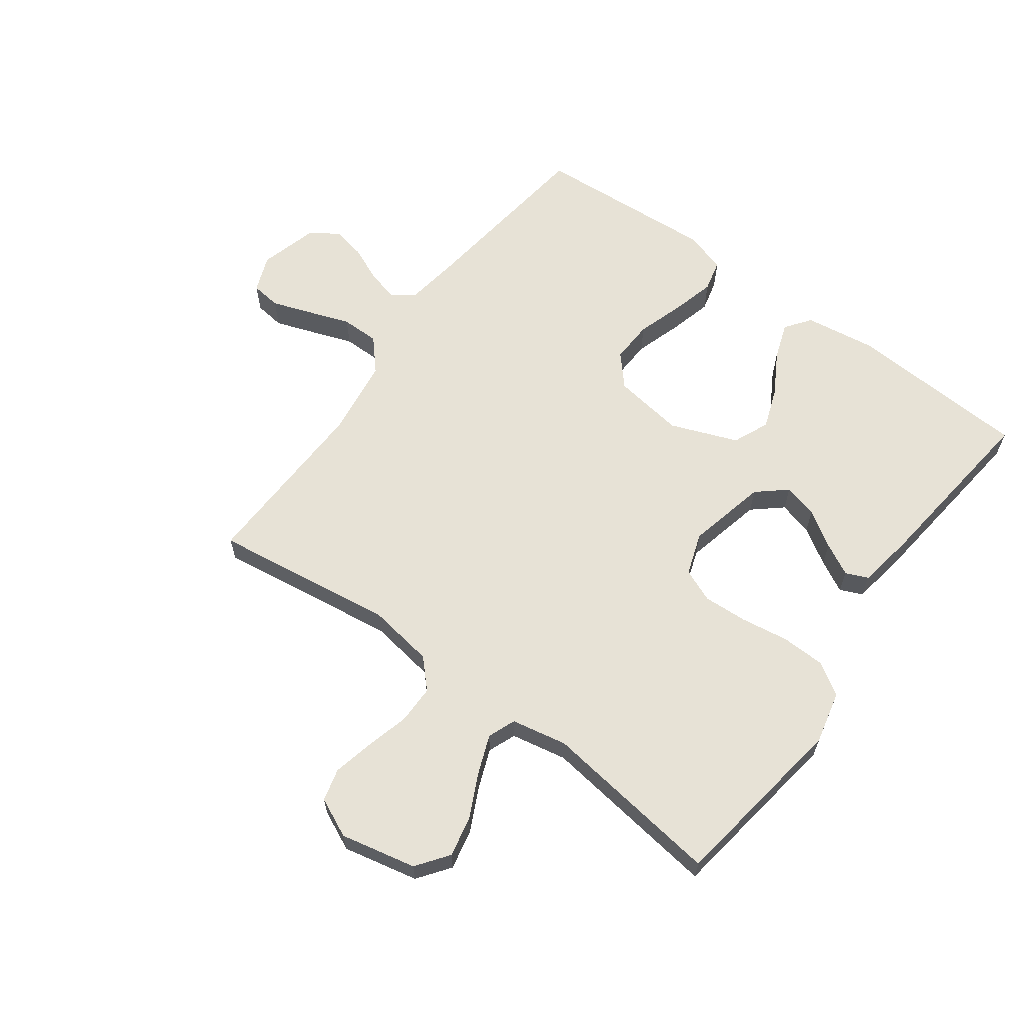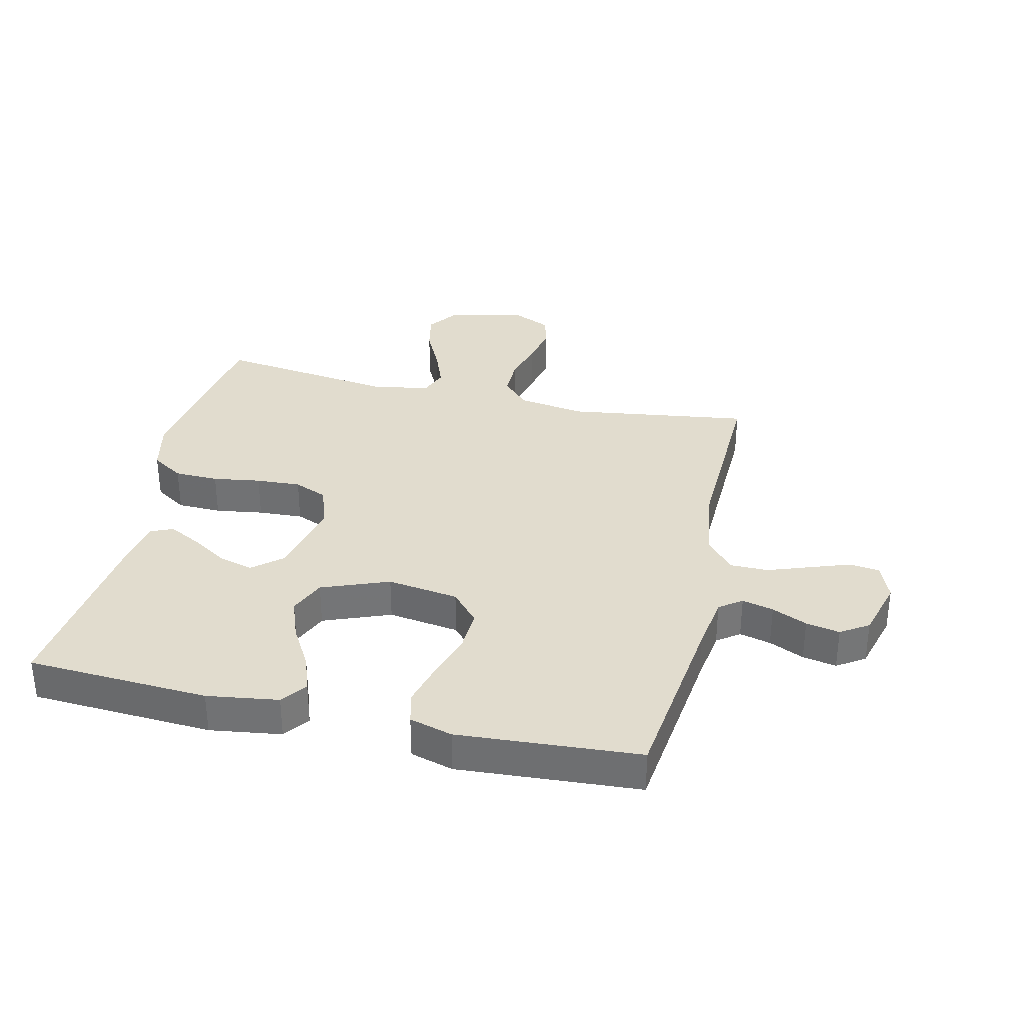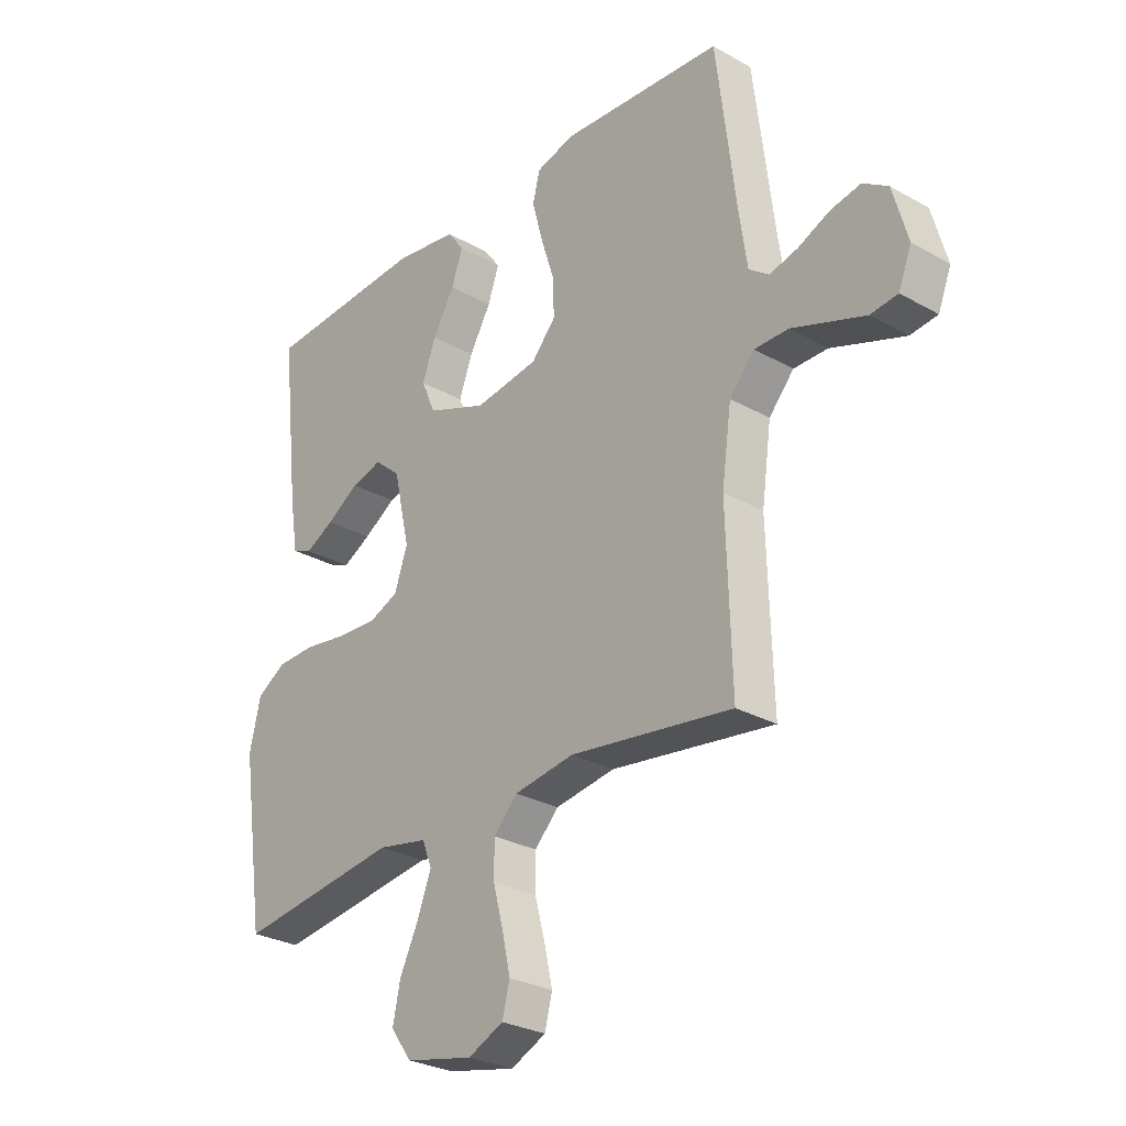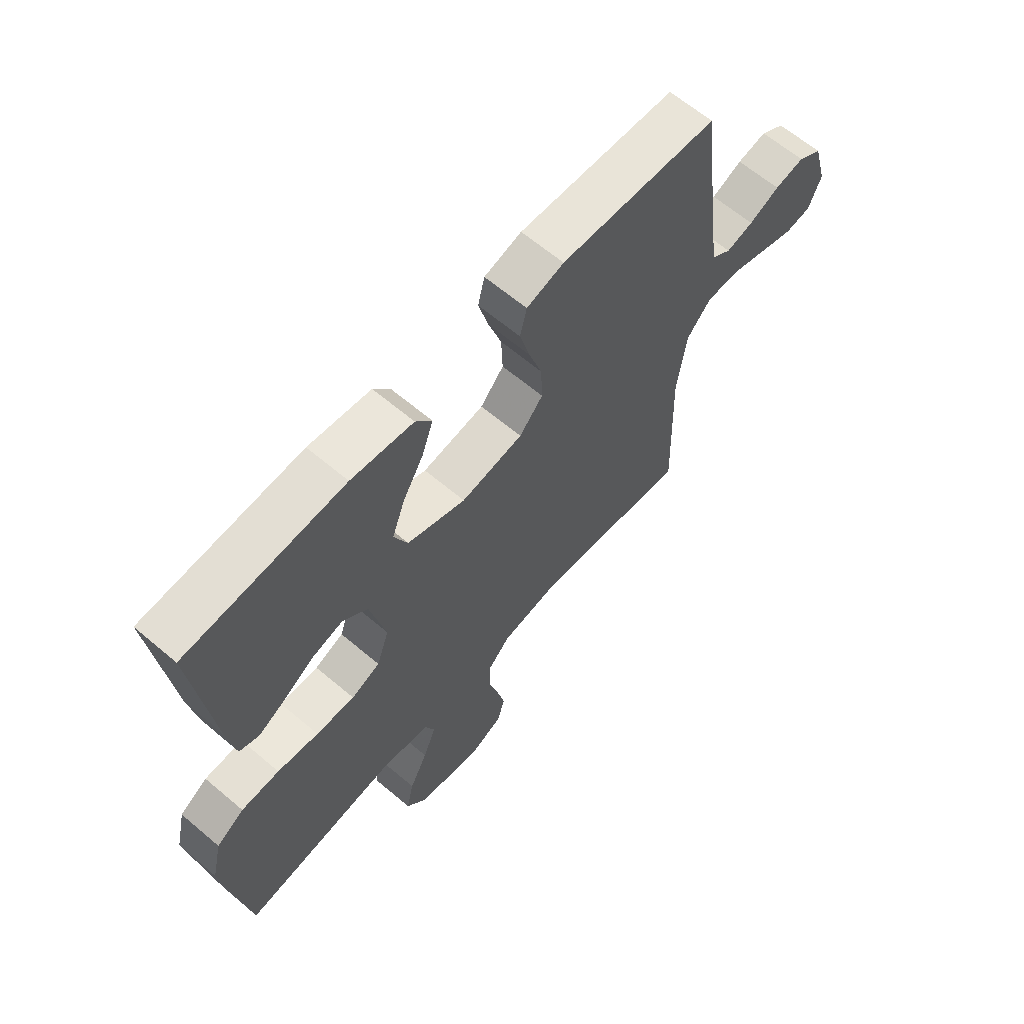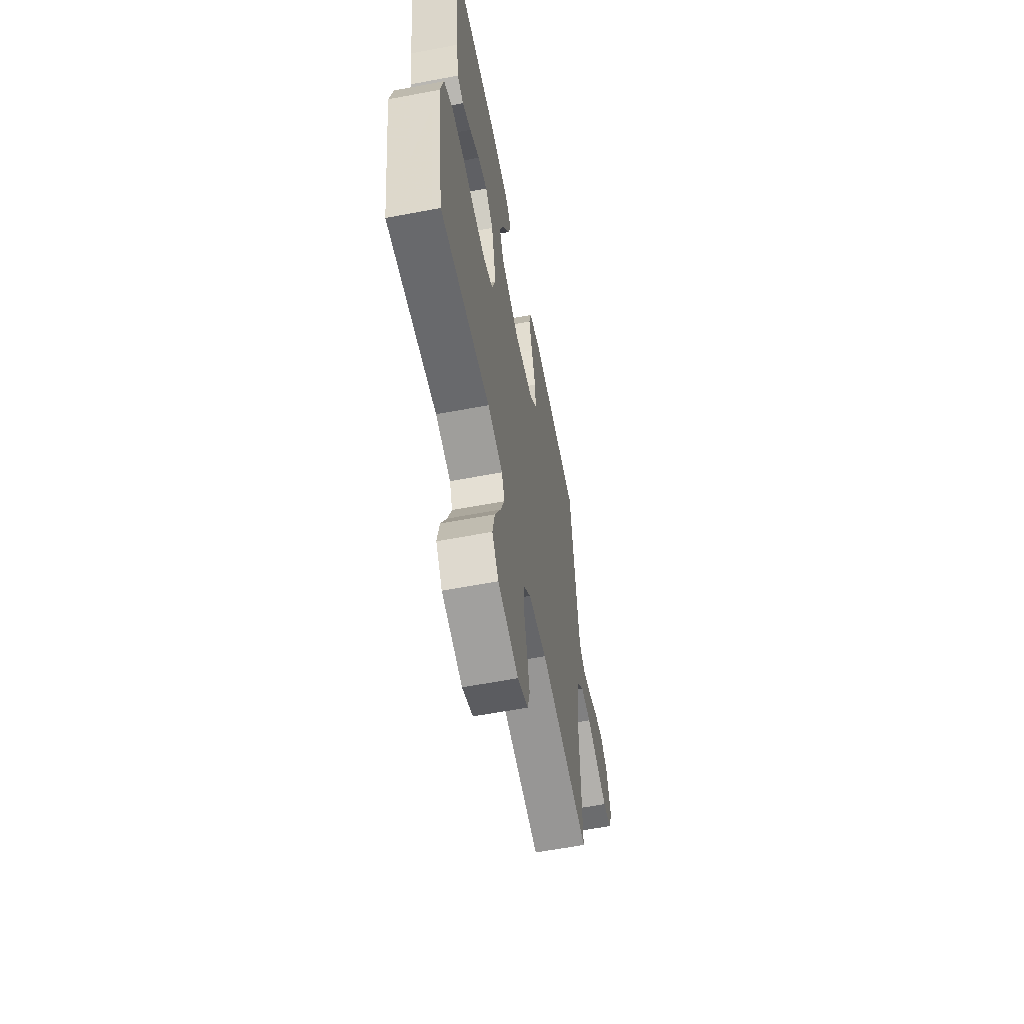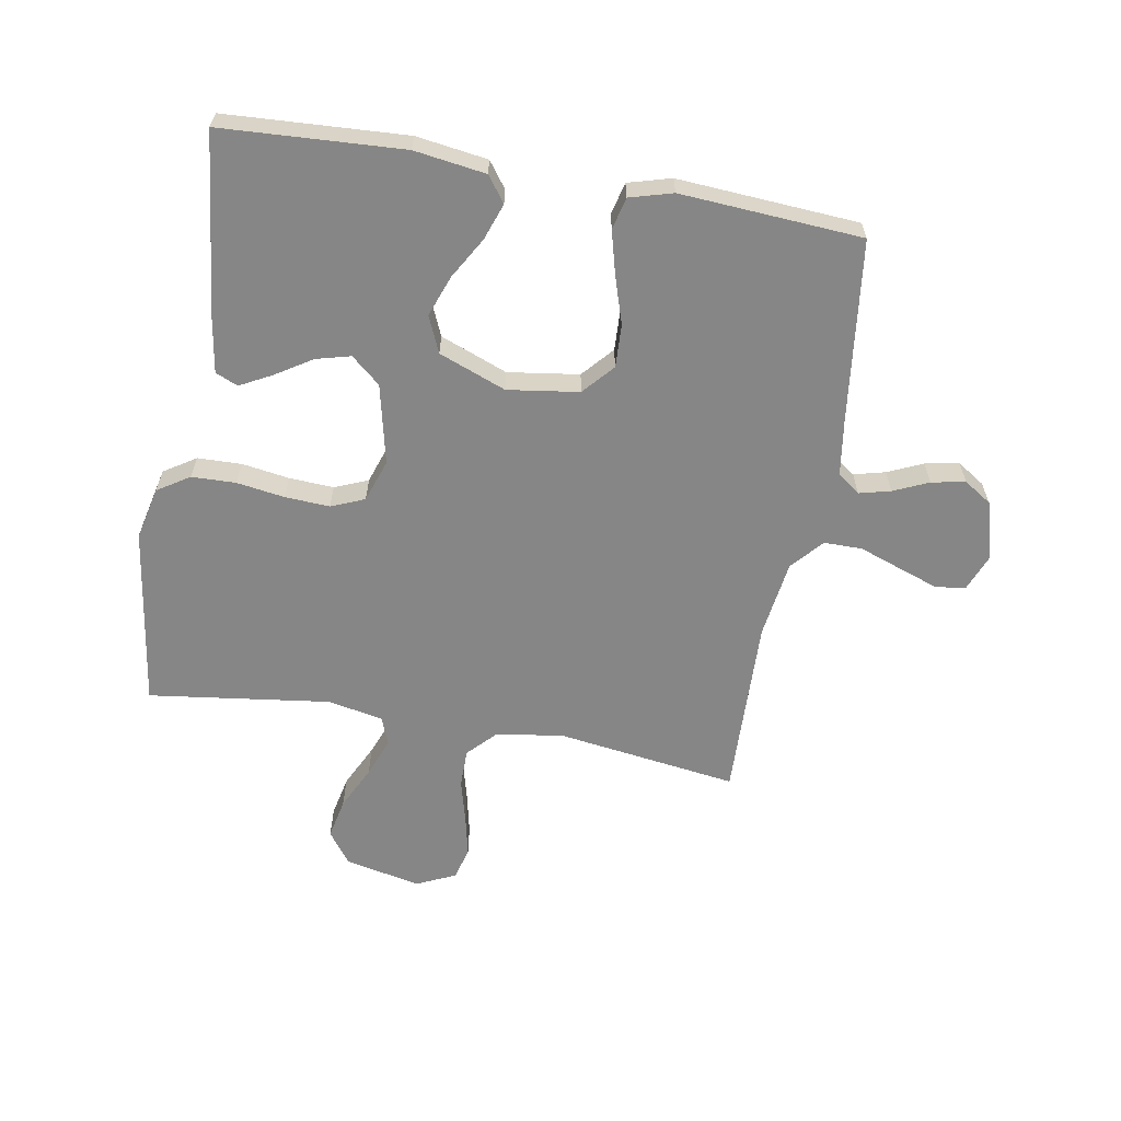
<metadata>
{"format":"obj","ext":"obj","renderer":"f3d","projection":"perspective","resolution":1024,"background":"white","views":[{"elev":63.0,"azim":-143.7,"up":"+Y"},{"elev":34.0,"azim":13.0,"up":"+Y"},{"elev":-28.3,"azim":49.6,"up":"+Z"},{"elev":63.9,"azim":-49.5,"up":"+Z"},{"elev":-60.2,"azim":-79.0,"up":"+Z"},{"elev":-62.0,"azim":-10.0,"up":"+Y"}]}
</metadata>
<code>
v -0.5 0.07 -0.5
v -0.544 0.07 -0.2
v -0.524 0.07 -0.113
v -0.471 0.07 -0.079
v -0.398 0.07 -0.077
v -0.319 0.07 -0.089
v -0.245 0.07 -0.093
v -0.19 0.07 -0.07
v -0.166 0.07 0
v -0.196 0.07 0.132
v -0.244 0.07 0.173
v -0.301 0.07 0.158
v -0.361 0.07 0.12
v -0.414 0.07 0.092
v -0.451 0.07 0.108
v -0.466 0.07 0.2
v -0.5 0.07 0.5
v -0.2 0.07 0.517
v -0.082 0.07 0.5
v -0.051 0.07 0.458
v -0.072 0.07 0.398
v -0.112 0.07 0.329
v -0.137 0.07 0.261
v -0.111 0.07 0.201
v 0 0.07 0.158
v 0.118 0.07 0.175
v 0.163 0.07 0.226
v 0.16 0.07 0.297
v 0.135 0.07 0.375
v 0.116 0.07 0.447
v 0.129 0.07 0.5
v 0.2 0.07 0.52
v 0.5 0.07 0.5
v 0.537 0.07 0.2
v 0.551 0.07 0.105
v 0.588 0.07 0.078
v 0.64 0.07 0.091
v 0.698 0.07 0.117
v 0.754 0.07 0.128
v 0.8 0.07 0.098
v 0.827 0.07 0
v 0.803 0.07 -0.061
v 0.753 0.07 -0.067
v 0.688 0.07 -0.044
v 0.618 0.07 -0.019
v 0.555 0.07 -0.019
v 0.509 0.07 -0.071
v 0.491 0.07 -0.2
v 0.5 0.07 -0.5
v 0.2 0.07 -0.458
v 0.089 0.07 -0.475
v 0.045 0.07 -0.521
v 0.045 0.07 -0.585
v 0.064 0.07 -0.657
v 0.079 0.07 -0.724
v 0.065 0.07 -0.778
v 0 0.07 -0.808
v -0.125 0.07 -0.781
v -0.164 0.07 -0.728
v -0.15 0.07 -0.661
v -0.115 0.07 -0.589
v -0.09 0.07 -0.524
v -0.108 0.07 -0.478
v -0.2 0.07 -0.46
v -0.5 0 -0.5
v -0.544 0 -0.2
v -0.524 0 -0.113
v -0.471 0 -0.079
v -0.398 0 -0.077
v -0.319 0 -0.089
v -0.245 0 -0.093
v -0.19 0 -0.07
v -0.166 0 0
v -0.196 0 0.132
v -0.244 0 0.173
v -0.301 0 0.158
v -0.361 0 0.12
v -0.414 0 0.092
v -0.451 0 0.108
v -0.466 0 0.2
v -0.5 0 0.5
v -0.2 0 0.517
v -0.082 0 0.5
v -0.051 0 0.458
v -0.072 0 0.398
v -0.112 0 0.329
v -0.137 0 0.261
v -0.111 0 0.201
v 0 0 0.158
v 0.118 0 0.175
v 0.163 0 0.226
v 0.16 0 0.297
v 0.135 0 0.375
v 0.116 0 0.447
v 0.129 0 0.5
v 0.2 0 0.52
v 0.5 0 0.5
v 0.537 0 0.2
v 0.551 0 0.105
v 0.588 0 0.078
v 0.64 0 0.091
v 0.698 0 0.117
v 0.754 0 0.128
v 0.8 0 0.098
v 0.827 0 0
v 0.803 0 -0.061
v 0.753 0 -0.067
v 0.688 0 -0.044
v 0.618 0 -0.019
v 0.555 0 -0.019
v 0.509 0 -0.071
v 0.491 0 -0.2
v 0.5 0 -0.5
v 0.2 0 -0.458
v 0.089 0 -0.475
v 0.045 0 -0.521
v 0.045 0 -0.585
v 0.064 0 -0.657
v 0.079 0 -0.724
v 0.065 0 -0.778
v 0 0 -0.808
v -0.125 0 -0.781
v -0.164 0 -0.728
v -0.15 0 -0.661
v -0.115 0 -0.589
v -0.09 0 -0.524
v -0.108 0 -0.478
v -0.2 0 -0.46
f 59 60 61
f 58 59 61
f 57 58 61
f 56 57 61
f 55 56 61
f 54 55 61
f 53 54 61
f 52 53 61 62
f 51 52 62 63
f 48 49 50
f 51 63 64
f 50 51 64
f 48 50 64
f 47 48 64
f 43 44 45
f 42 43 45
f 41 42 45
f 40 41 45
f 39 40 45
f 38 39 45
f 37 38 45
f 36 37 45 46
f 64 1 2
f 47 64 2
f 46 47 2
f 36 46 2
f 35 36 2
f 32 33 34
f 31 32 34
f 30 31 34
f 29 30 34
f 28 29 34
f 20 21 22
f 19 20 22
f 18 19 22
f 17 18 22
f 16 17 22
f 15 16 22
f 14 15 22
f 13 14 22
f 12 13 22
f 11 12 22 23
f 10 11 23 24
f 4 5 6
f 3 4 6
f 2 3 6
f 2 6 7
f 35 2 7
f 27 28 34 35
f 26 27 35
f 25 26 35
f 9 10 24 25
f 8 9 25 35
f 7 8 35
f 125 124 123
f 125 123 122
f 125 122 121
f 125 121 120
f 125 120 119
f 125 119 118
f 125 118 117
f 126 125 117 116
f 127 126 116 115
f 114 113 112
f 128 127 115
f 128 115 114
f 128 114 112
f 128 112 111
f 109 108 107
f 109 107 106
f 109 106 105
f 109 105 104
f 109 104 103
f 109 103 102
f 109 102 101
f 110 109 101 100
f 66 65 128
f 66 128 111
f 66 111 110
f 66 110 100
f 66 100 99
f 98 97 96
f 98 96 95
f 98 95 94
f 98 94 93
f 98 93 92
f 86 85 84
f 86 84 83
f 86 83 82
f 86 82 81
f 86 81 80
f 86 80 79
f 86 79 78
f 86 78 77
f 86 77 76
f 87 86 76 75
f 88 87 75 74
f 70 69 68
f 70 68 67
f 70 67 66
f 71 70 66
f 71 66 99
f 99 98 92 91
f 99 91 90
f 99 90 89
f 89 88 74 73
f 99 89 73 72
f 99 72 71
f 1 65 66 2
f 2 66 67 3
f 3 67 68 4
f 4 68 69 5
f 5 69 70 6
f 6 70 71 7
f 7 71 72 8
f 8 72 73 9
f 9 73 74 10
f 10 74 75 11
f 11 75 76 12
f 12 76 77 13
f 13 77 78 14
f 14 78 79 15
f 15 79 80 16
f 16 80 81 17
f 17 81 82 18
f 18 82 83 19
f 19 83 84 20
f 20 84 85 21
f 21 85 86 22
f 22 86 87 23
f 23 87 88 24
f 24 88 89 25
f 25 89 90 26
f 26 90 91 27
f 27 91 92 28
f 28 92 93 29
f 29 93 94 30
f 30 94 95 31
f 31 95 96 32
f 32 96 97 33
f 33 97 98 34
f 34 98 99 35
f 35 99 100 36
f 36 100 101 37
f 37 101 102 38
f 38 102 103 39
f 39 103 104 40
f 40 104 105 41
f 41 105 106 42
f 42 106 107 43
f 43 107 108 44
f 44 108 109 45
f 45 109 110 46
f 46 110 111 47
f 47 111 112 48
f 48 112 113 49
f 49 113 114 50
f 50 114 115 51
f 51 115 116 52
f 52 116 117 53
f 53 117 118 54
f 54 118 119 55
f 55 119 120 56
f 56 120 121 57
f 57 121 122 58
f 58 122 123 59
f 59 123 124 60
f 60 124 125 61
f 61 125 126 62
f 62 126 127 63
f 63 127 128 64
f 64 128 65 1

</code>
